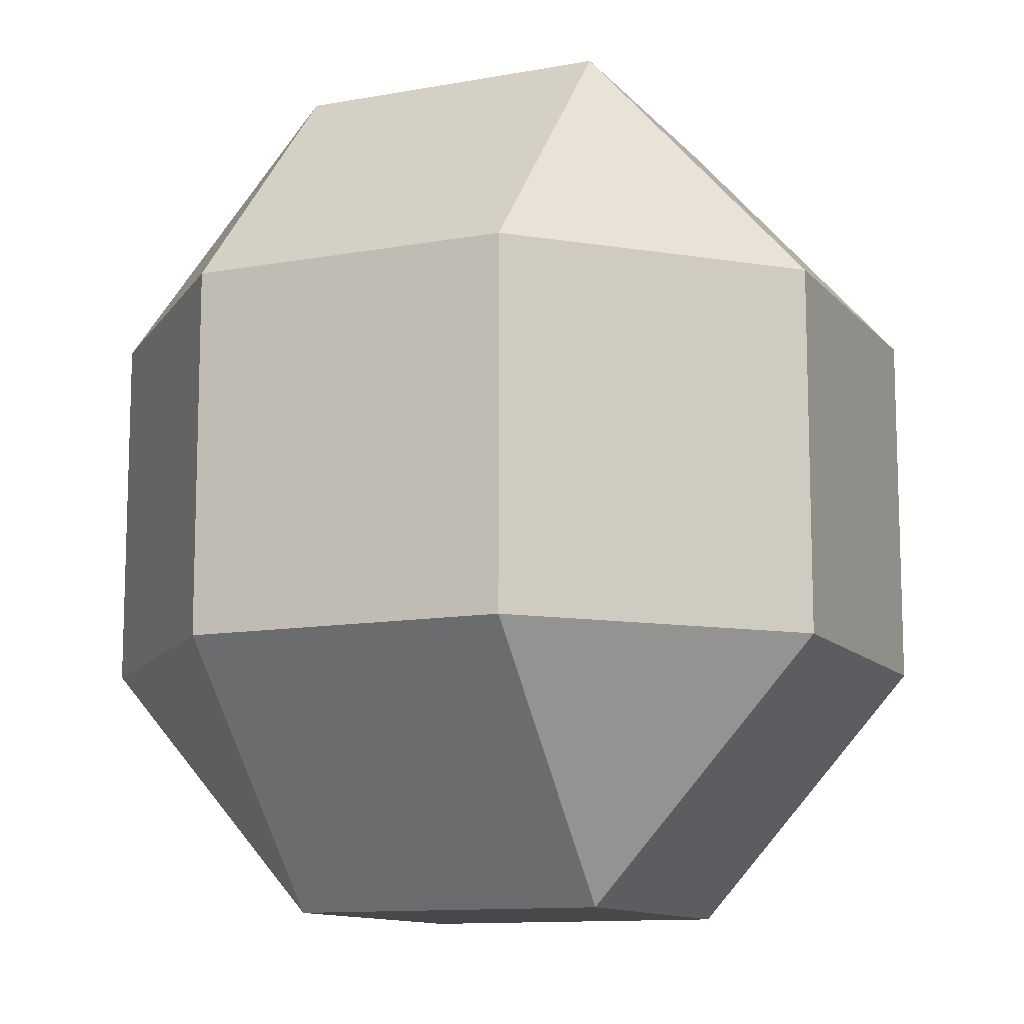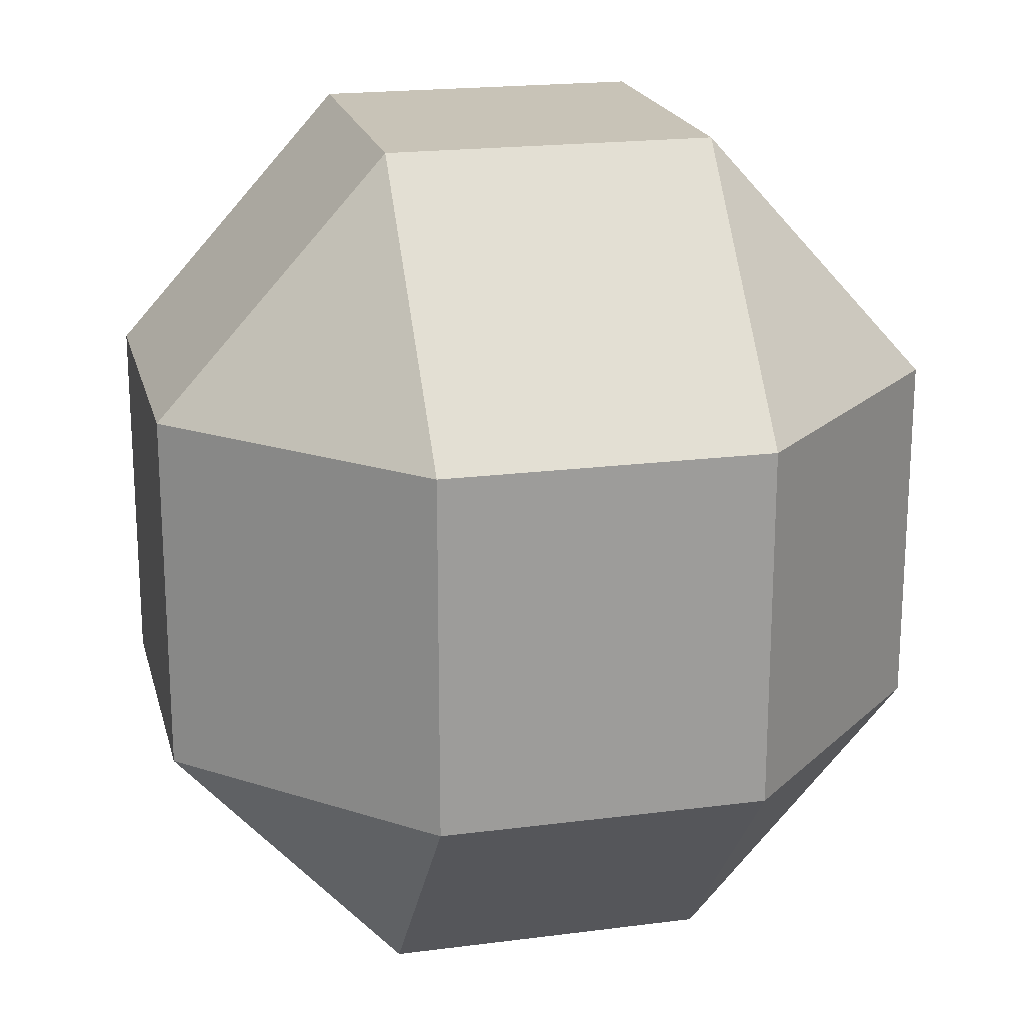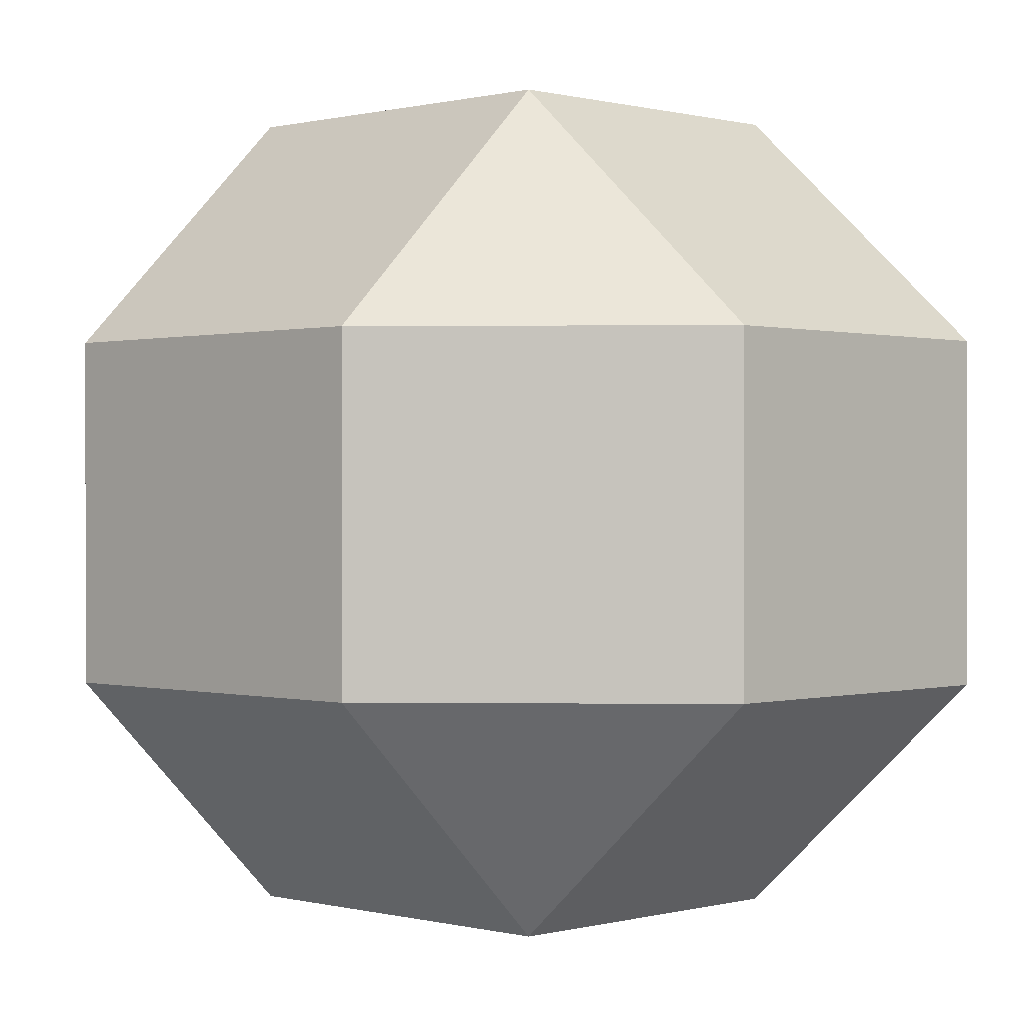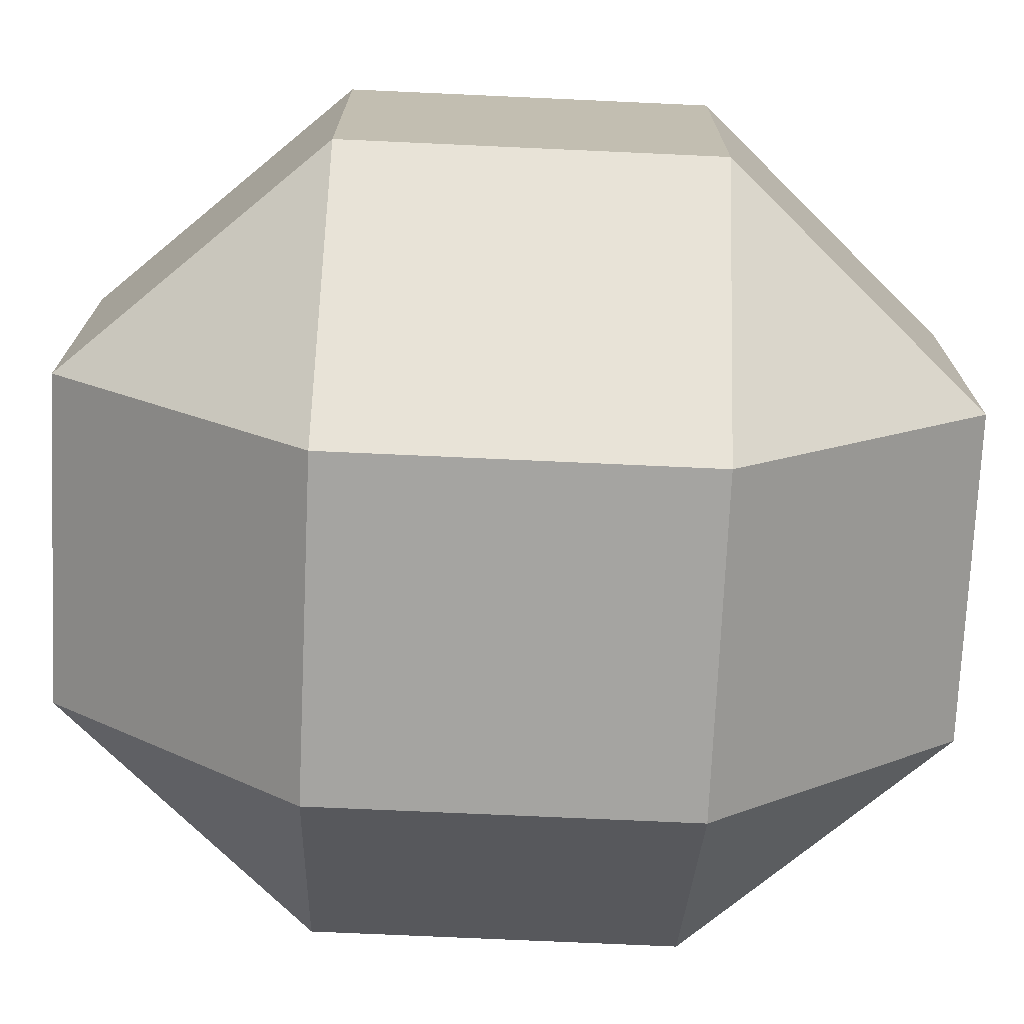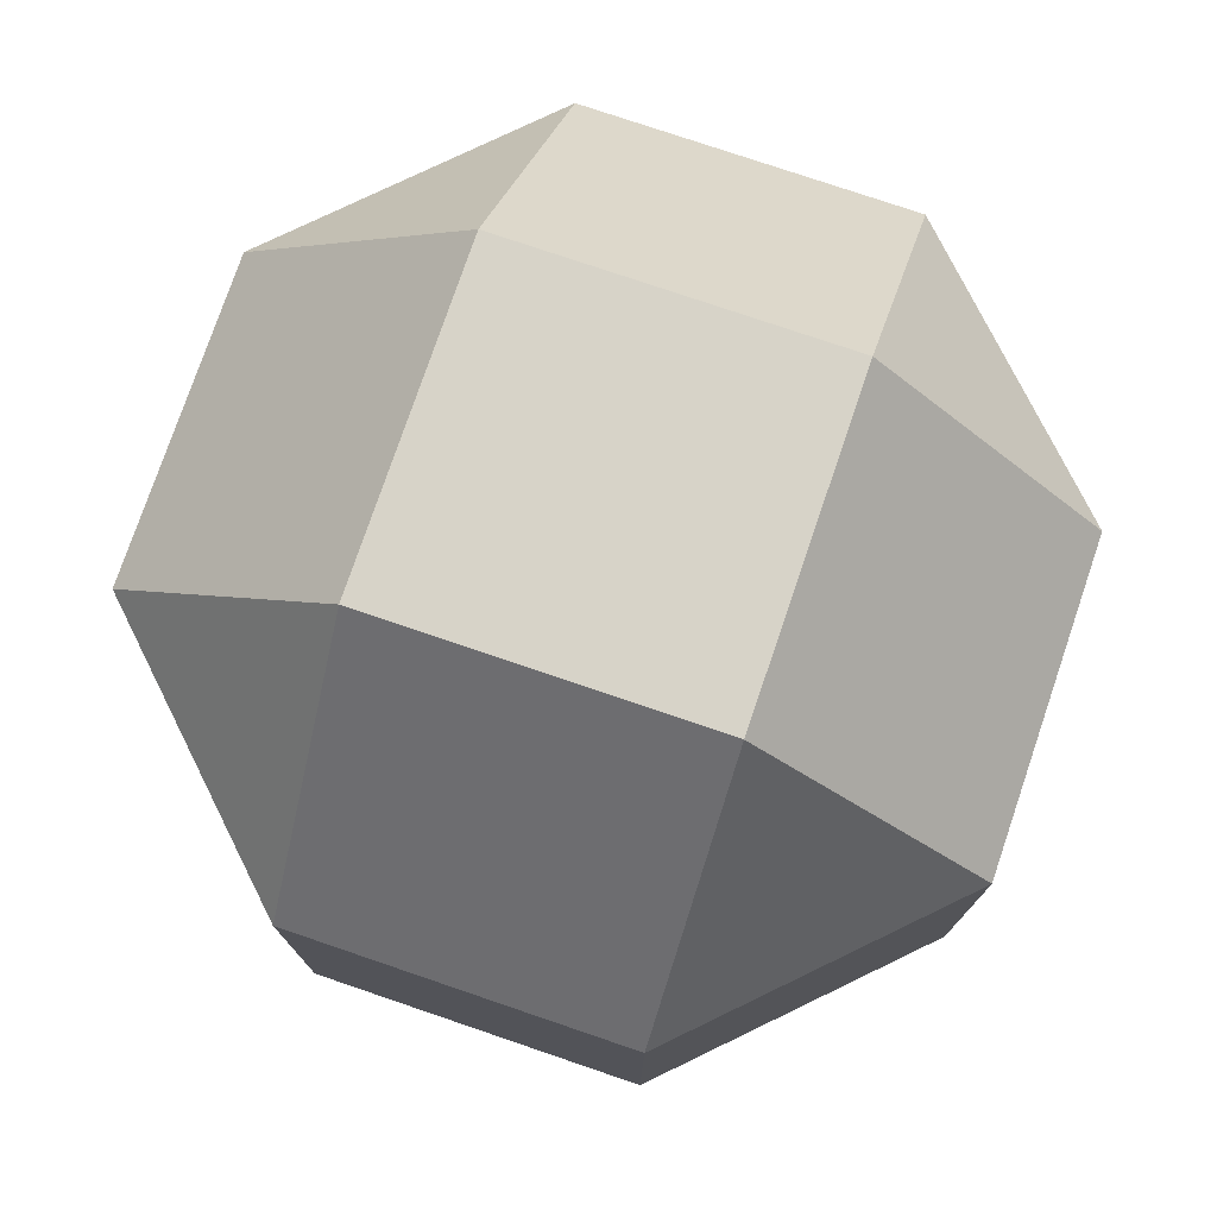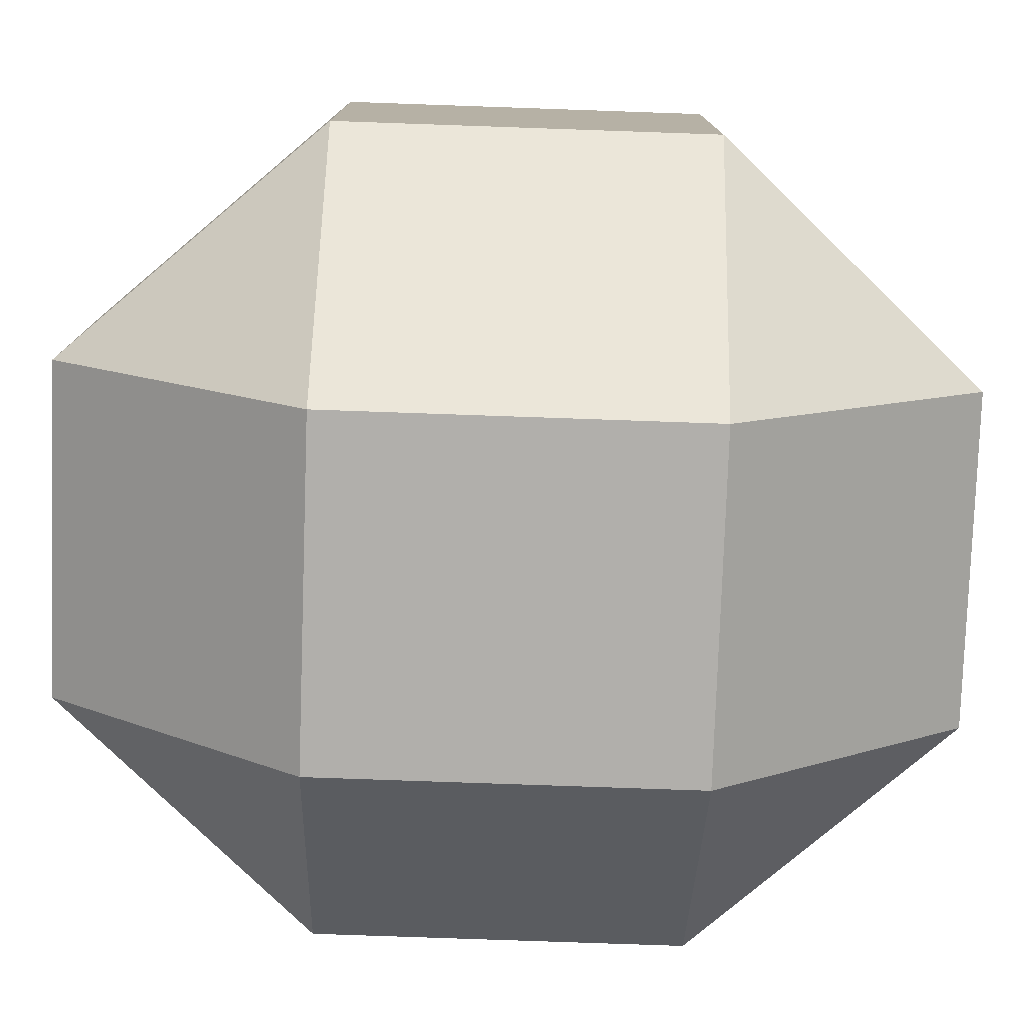
<metadata>
{"format":"obj","ext":"obj","renderer":"f3d","projection":"perspective","resolution":1024,"background":"white","views":[{"elev":-11.5,"azim":113.9,"up":"+Y"},{"elev":19.8,"azim":-13.5,"up":"+Y"},{"elev":0.3,"azim":134.3,"up":"+Z"},{"elev":-73.2,"azim":-92.6,"up":"+Z"},{"elev":76.7,"azim":18.8,"up":"+Y"},{"elev":-78.3,"azim":-92.0,"up":"+Z"}]}
</metadata>
<code>
o Cube
v 1.079 1.194 -2.56
v 1.079 2.875 -1.063
v 2.599 1.194 -1.063
v 1.079 -2.875 -1.063
v 1.079 -1.194 -2.56
v 2.599 -1.194 -1.063
v 2.599 1.194 1.063
v 1.079 2.875 1.063
v 1.079 1.194 2.56
v 2.599 -1.194 1.063
v 1.079 -1.194 2.56
v 1.079 -2.875 1.063
v -1.079 1.194 -2.56
v -2.599 1.194 -1.063
v -1.079 2.875 -1.063
v -2.599 -1.194 -1.063
v -1.079 -1.194 -2.56
v -1.079 -2.875 -1.063
v -2.599 1.194 1.063
v -1.079 1.194 2.56
v -1.079 2.875 1.063
v -1.079 -2.875 1.063
v -1.079 -1.194 2.56
v -2.599 -1.194 1.063
v 1.079 -1.194 -2.56
v 2.599 -1.194 -1.063
v 2.599 1.194 1.063
v 1.079 2.875 1.063
v -1.079 2.875 -1.063
v -1.079 1.194 -2.56
v 1.079 1.194 -2.56
v 2.599 -1.194 1.063
v -1.079 2.875 1.063
v 2.599 1.194 -1.063
v 1.079 1.194 -2.56
v 1.079 2.875 -1.063
v 2.599 -1.194 -1.063
v 1.079 -2.875 -1.063
v 1.079 -1.194 -2.56
v -1.079 2.875 -1.063
v -1.079 1.194 -2.56
v -1.079 -2.875 -1.063
v -2.599 -1.194 -1.063
v -1.079 2.875 1.063
v -2.599 1.194 1.063
v -1.079 -1.194 -2.56
v -2.599 1.194 -1.063
v 1.079 2.875 1.063
v 1.079 1.194 2.56
v -1.079 -2.875 -1.063
v -2.599 -1.194 -1.063
v -1.079 2.875 1.063
v -2.599 1.194 1.063
v -1.079 -2.875 1.063
v -1.079 -1.194 2.56
v -2.599 -1.194 1.063
v 1.079 -1.194 2.56
f 38 22 50
f 53 51 24
f 9 23 11
f 15 8 36
f 34 10 6
f 31 2 3
f 4 39 26
f 27 48 49
f 32 57 12
f 30 47 29
f 16 46 18
f 45 20 44
f 54 23 56
f 54 43 42
f 18 39 4
f 6 35 34
f 20 56 23
f 57 27 49
f 46 47 30
f 44 9 28
f 8 34 36
f 12 55 22
f 29 19 33
f 36 13 15
f 38 32 12
f 41 25 17
f 5 37 25
f 7 48 27
f 15 41 40
f 35 25 1
f 10 27 32
f 8 52 48
f 21 40 52
f 13 1 41
f 6 32 37
f 31 34 35
f 2 35 36
f 3 36 34
f 4 37 38
f 26 25 37
f 30 40 41
f 16 50 51
f 33 53 52
f 18 38 50
f 39 17 25
f 46 41 17
f 47 51 14
f 29 52 40
f 19 14 53
f 28 49 48
f 42 51 50
f 45 52 53
f 23 22 55
f 54 50 22
f 43 24 51
f 56 53 24
f 9 57 49
f 44 48 52
f 11 55 57
f 38 12 22
f 53 14 51
f 9 20 23
f 15 21 8
f 34 7 10
f 54 56 43
f 18 46 39
f 6 5 35
f 20 45 56
f 57 32 27
f 46 16 47
f 44 20 9
f 8 7 34
f 12 57 55
f 29 47 19
f 36 35 13
f 38 37 32
f 41 1 25
f 5 6 37
f 7 8 48
f 15 13 41
f 35 5 25
f 10 7 27
f 8 21 52
f 21 15 40
f 13 35 1
f 6 10 32
f 31 3 34
f 2 31 35
f 3 2 36
f 4 26 37
f 26 39 25
f 30 29 40
f 16 18 50
f 33 19 53
f 18 4 38
f 39 46 17
f 46 30 41
f 47 16 51
f 29 33 52
f 19 47 14
f 28 9 49
f 42 43 51
f 45 44 52
f 23 54 22
f 54 42 50
f 43 56 24
f 56 45 53
f 9 11 57
f 44 28 48
f 11 23 55

</code>
